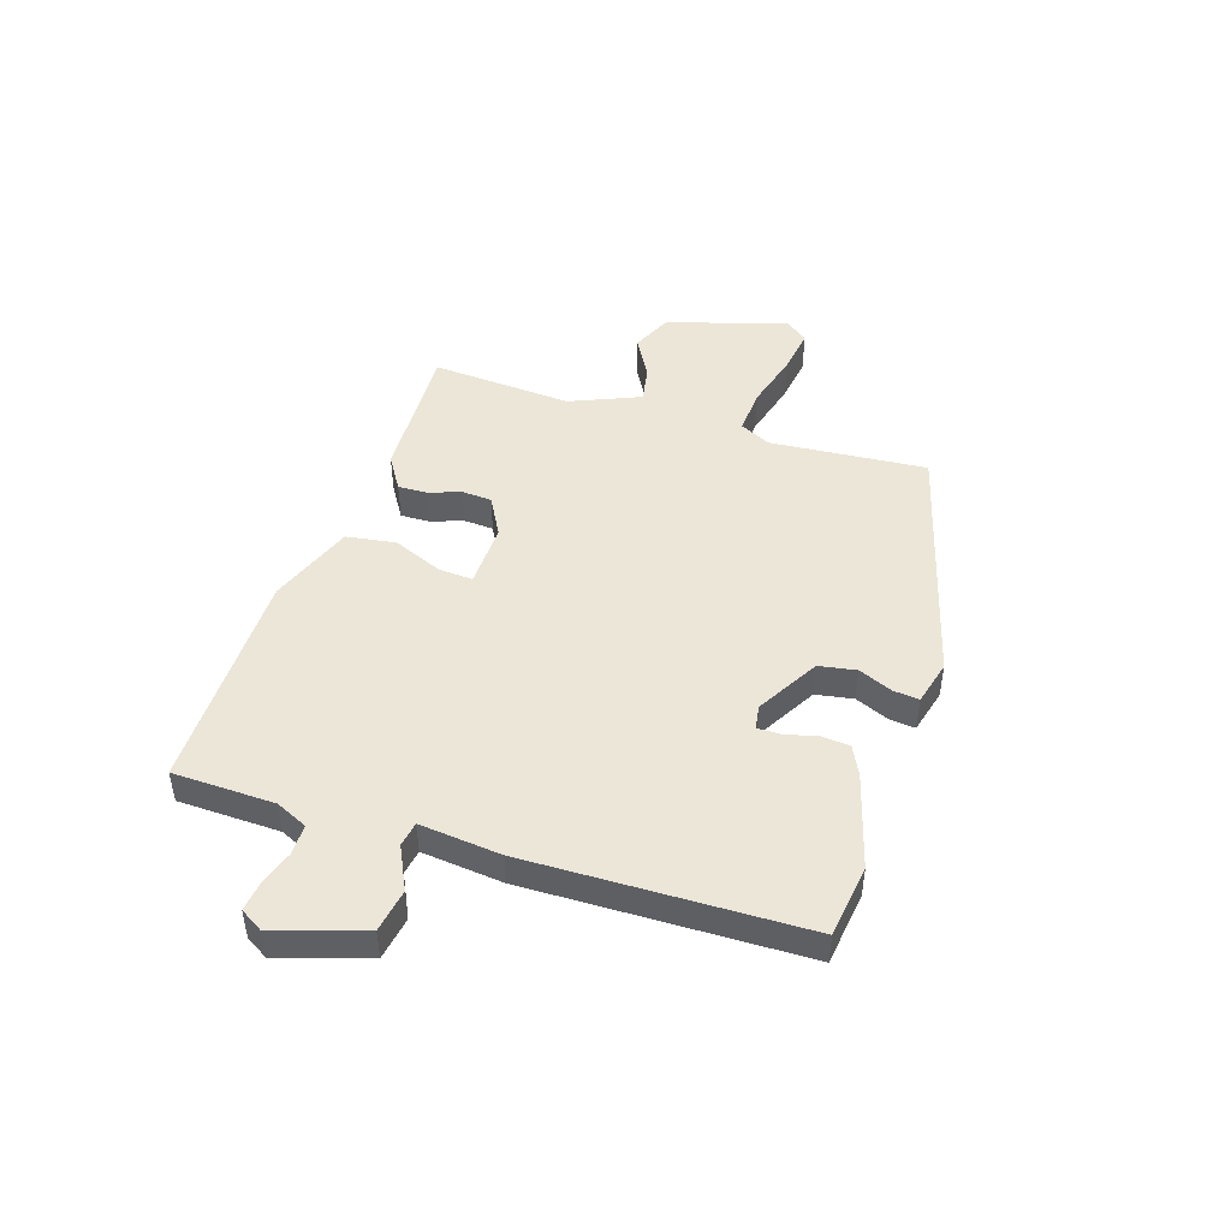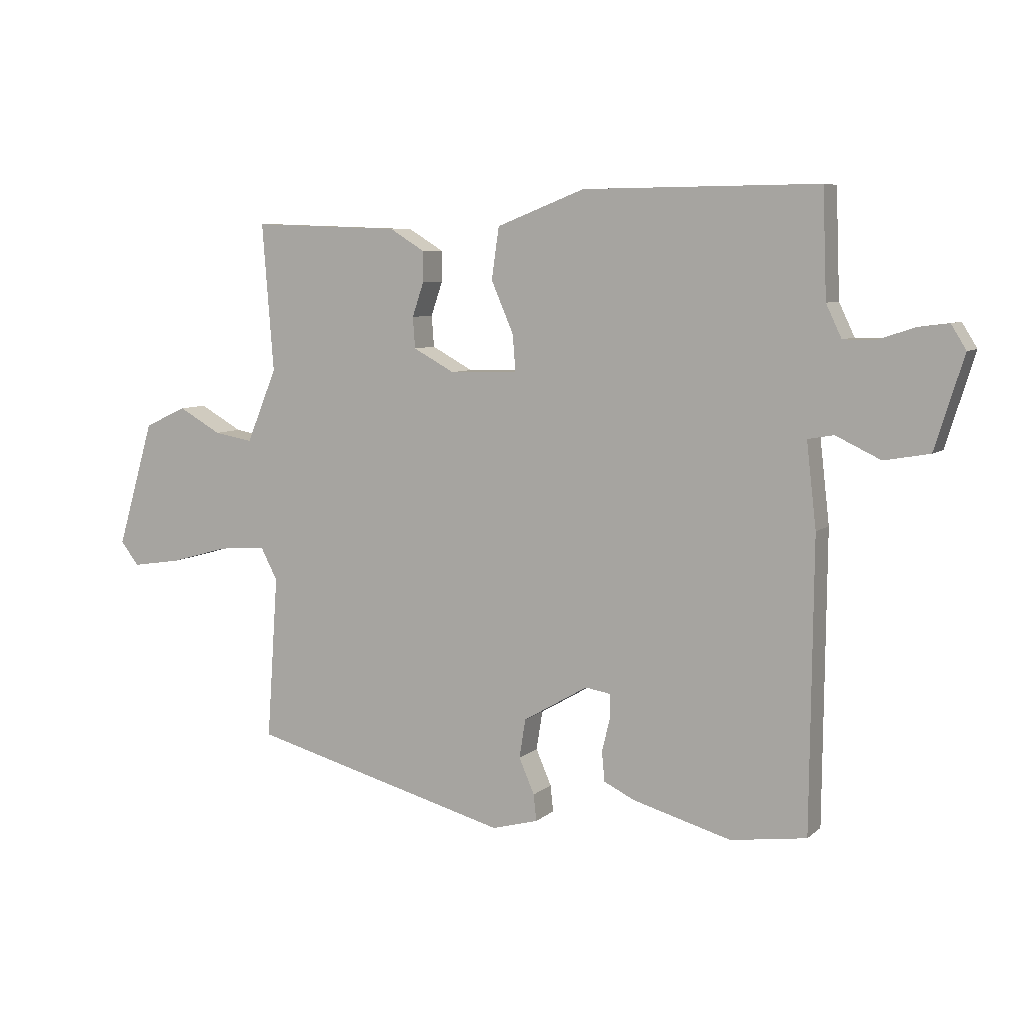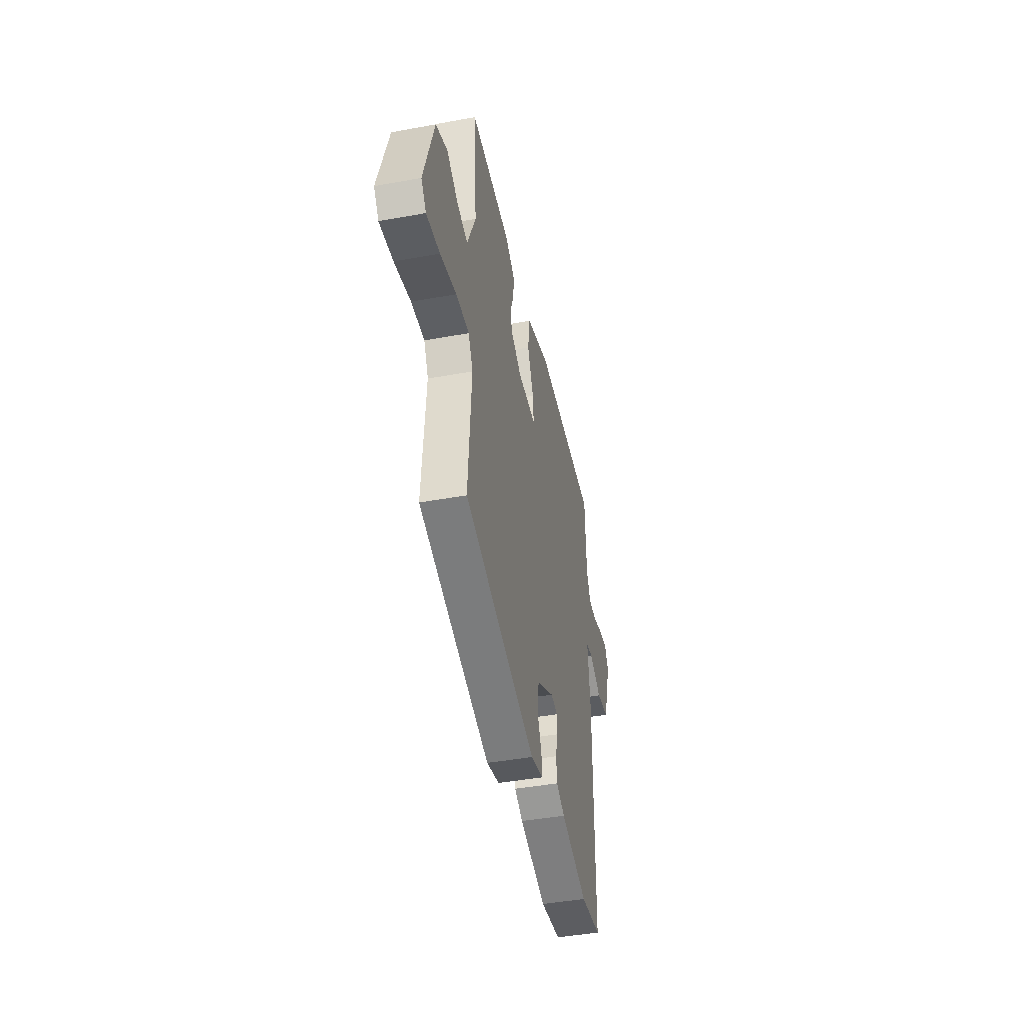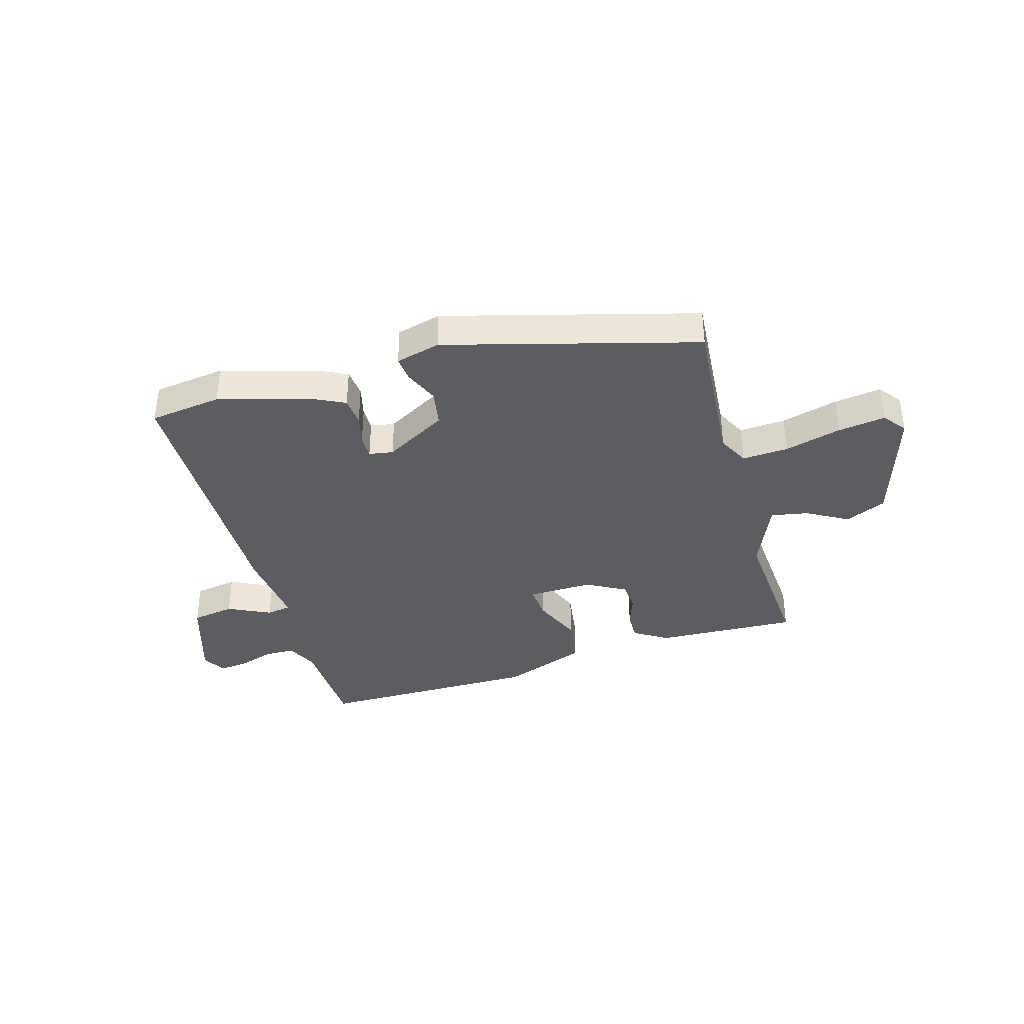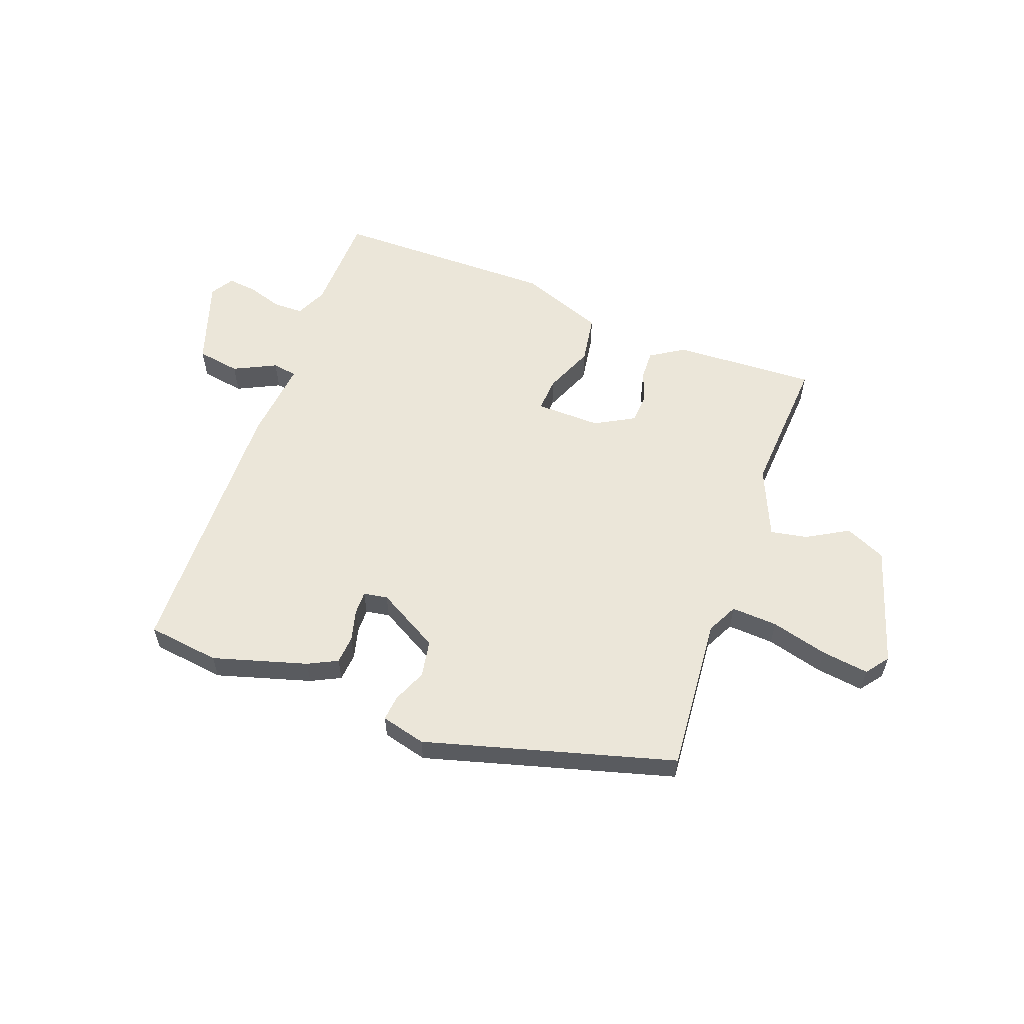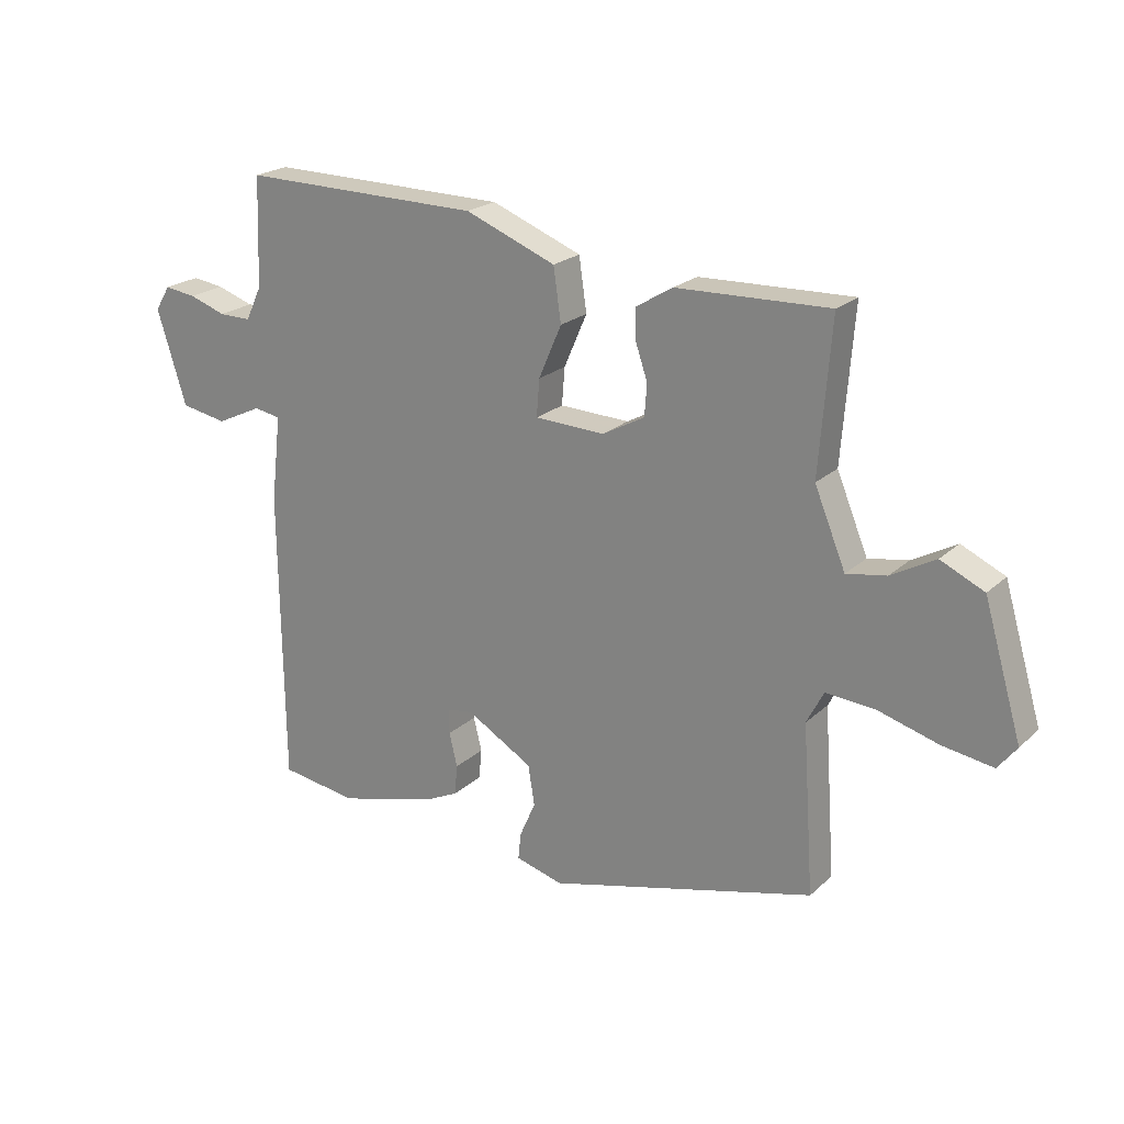
<metadata>
{"format":"obj","ext":"obj","renderer":"f3d","projection":"perspective","resolution":1024,"background":"white","views":[{"elev":46.6,"azim":107.3,"up":"+Y"},{"elev":7.1,"azim":25.5,"up":"+Z"},{"elev":-44.5,"azim":-78.0,"up":"+Z"},{"elev":-37.2,"azim":-164.3,"up":"+Y"},{"elev":57.3,"azim":-160.5,"up":"+Y"},{"elev":21.9,"azim":-146.7,"up":"+Z"}]}
</metadata>
<code>
v -0.498 0.07 0.495
v -0.238 0.07 0.486
v -0.176 0.07 0.448
v -0.177 0.07 0.395
v -0.197 0.07 0.336
v -0.193 0.07 0.282
v -0.121 0.07 0.243
v -0.002 0.07 0.247
v -0.007 0.07 0.31
v -0.046 0.07 0.4
v -0.033 0.07 0.49
v 0.121 0.07 0.55
v 0.531 0.07 0.554
v 0.538 0.07 0.369
v 0.565 0.07 0.312
v 0.62 0.07 0.312
v 0.683 0.07 0.333
v 0.737 0.07 0.34
v 0.763 0.07 0.298
v 0.713 0.07 0.138
v 0.634 0.07 0.124
v 0.556 0.07 0.161
v 0.511 0.07 0.153
v 0.528 0.07 0.006
v 0.523 0.07 -0.497
v 0.391 0.07 -0.516
v 0.219 0.07 -0.468
v 0.165 0.07 -0.442
v 0.16 0.07 -0.39
v 0.174 0.07 -0.333
v 0.174 0.07 -0.29
v 0.13 0.07 -0.283
v 0.017 0.07 -0.349
v 0.006 0.07 -0.417
v 0.033 0.07 -0.479
v 0.038 0.07 -0.525
v -0.043 0.07 -0.547
v -0.499 0.07 -0.426
v -0.479 0.07 -0.14
v -0.508 0.07 -0.084
v -0.592 0.07 -0.09
v -0.695 0.07 -0.119
v -0.781 0.07 -0.132
v -0.813 0.07 -0.091
v -0.748 0.07 0.129
v -0.674 0.07 0.163
v -0.599 0.07 0.121
v -0.531 0.07 0.109
v -0.478 0.07 0.237
v -0.498 0 0.495
v -0.238 0 0.486
v -0.176 0 0.448
v -0.177 0 0.395
v -0.197 0 0.336
v -0.193 0 0.282
v -0.121 0 0.243
v -0.002 0 0.247
v -0.007 0 0.31
v -0.046 0 0.4
v -0.033 0 0.49
v 0.121 0 0.55
v 0.531 0 0.554
v 0.538 0 0.369
v 0.565 0 0.312
v 0.62 0 0.312
v 0.683 0 0.333
v 0.737 0 0.34
v 0.763 0 0.298
v 0.713 0 0.138
v 0.634 0 0.124
v 0.556 0 0.161
v 0.511 0 0.153
v 0.528 0 0.006
v 0.523 0 -0.497
v 0.391 0 -0.516
v 0.219 0 -0.468
v 0.165 0 -0.442
v 0.16 0 -0.39
v 0.174 0 -0.333
v 0.174 0 -0.29
v 0.13 0 -0.283
v 0.017 0 -0.349
v 0.006 0 -0.417
v 0.033 0 -0.479
v 0.038 0 -0.525
v -0.043 0 -0.547
v -0.499 0 -0.426
v -0.479 0 -0.14
v -0.508 0 -0.084
v -0.592 0 -0.09
v -0.695 0 -0.119
v -0.781 0 -0.132
v -0.813 0 -0.091
v -0.748 0 0.129
v -0.674 0 0.163
v -0.599 0 0.121
v -0.531 0 0.109
v -0.478 0 0.237
f 44 45 46 47
f 44 47 48
f 41 42 43 44
f 40 41 44 48
f 39 40 48 49
f 37 38 39
f 34 35 36 37
f 33 34 37 39
f 32 33 39 49
f 27 28 29 30
f 27 30 31
f 26 27 31
f 23 24 25 26
f 23 26 31
f 19 20 21 22
f 19 22 23
f 16 17 18 19
f 15 16 19 23
f 14 15 23 31
f 9 10 11 12
f 8 9 12 13
f 2 3 4 5
f 2 5 6
f 1 2 6
f 49 1 6
f 32 49 6 7
f 31 32 7 8
f 8 13 14 31
f 96 95 94 93
f 97 96 93
f 93 92 91 90
f 97 93 90 89
f 98 97 89 88
f 88 87 86
f 86 85 84 83
f 88 86 83 82
f 98 88 82 81
f 79 78 77 76
f 80 79 76
f 80 76 75
f 75 74 73 72
f 80 75 72
f 71 70 69 68
f 72 71 68
f 68 67 66 65
f 72 68 65 64
f 80 72 64 63
f 61 60 59 58
f 62 61 58 57
f 54 53 52 51
f 55 54 51
f 55 51 50
f 55 50 98
f 56 55 98 81
f 57 56 81 80
f 80 63 62 57
f 1 50 51 2
f 2 51 52 3
f 3 52 53 4
f 4 53 54 5
f 5 54 55 6
f 6 55 56 7
f 7 56 57 8
f 8 57 58 9
f 9 58 59 10
f 10 59 60 11
f 11 60 61 12
f 12 61 62 13
f 13 62 63 14
f 14 63 64 15
f 15 64 65 16
f 16 65 66 17
f 17 66 67 18
f 18 67 68 19
f 19 68 69 20
f 20 69 70 21
f 21 70 71 22
f 22 71 72 23
f 23 72 73 24
f 24 73 74 25
f 25 74 75 26
f 26 75 76 27
f 27 76 77 28
f 28 77 78 29
f 29 78 79 30
f 30 79 80 31
f 31 80 81 32
f 32 81 82 33
f 33 82 83 34
f 34 83 84 35
f 35 84 85 36
f 36 85 86 37
f 37 86 87 38
f 38 87 88 39
f 39 88 89 40
f 40 89 90 41
f 41 90 91 42
f 42 91 92 43
f 43 92 93 44
f 44 93 94 45
f 45 94 95 46
f 46 95 96 47
f 47 96 97 48
f 48 97 98 49
f 49 98 50 1

</code>
